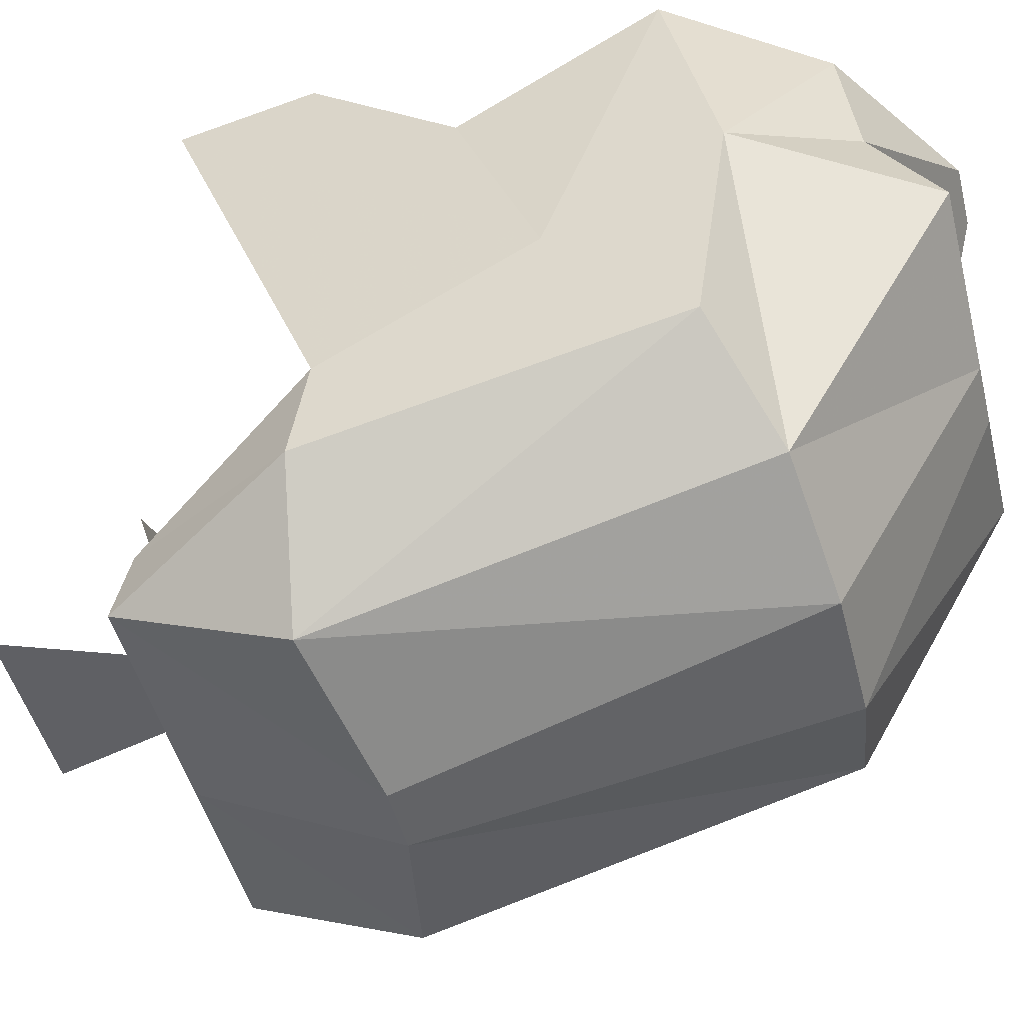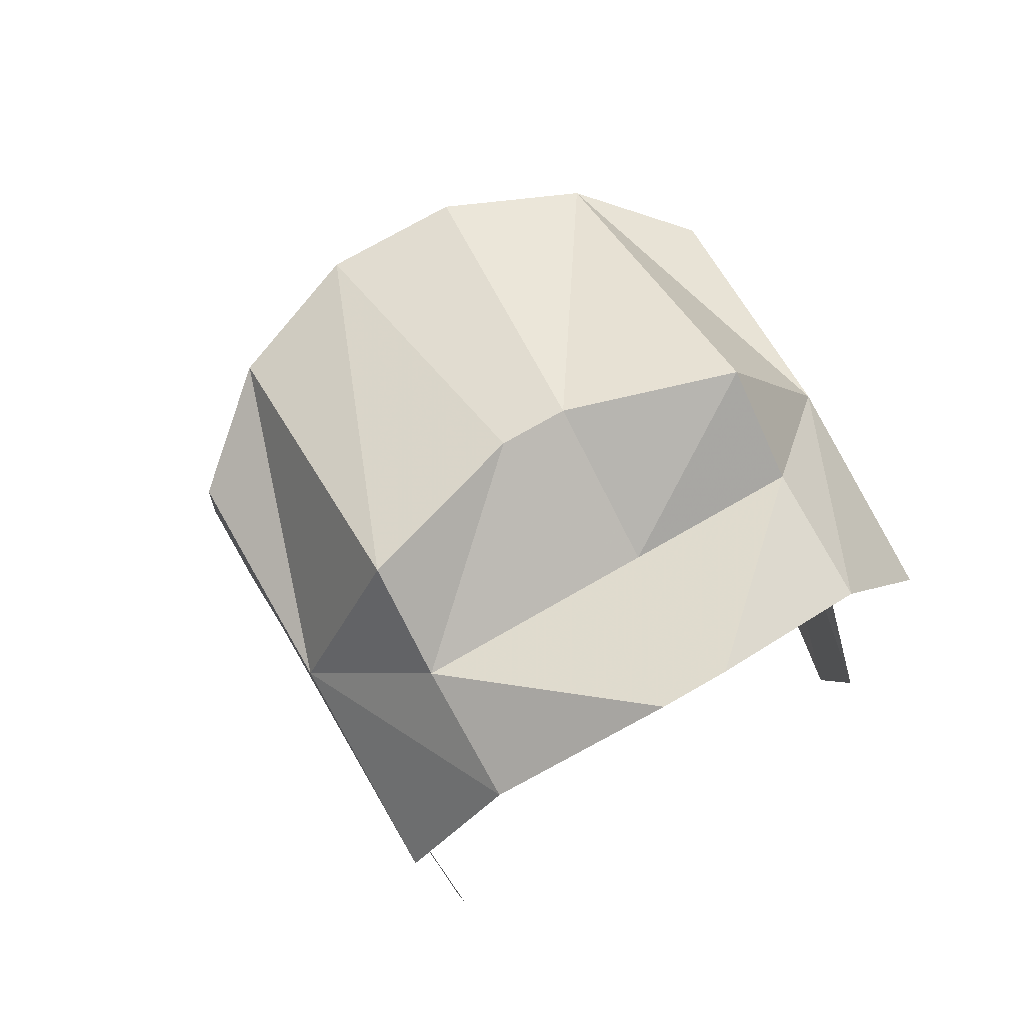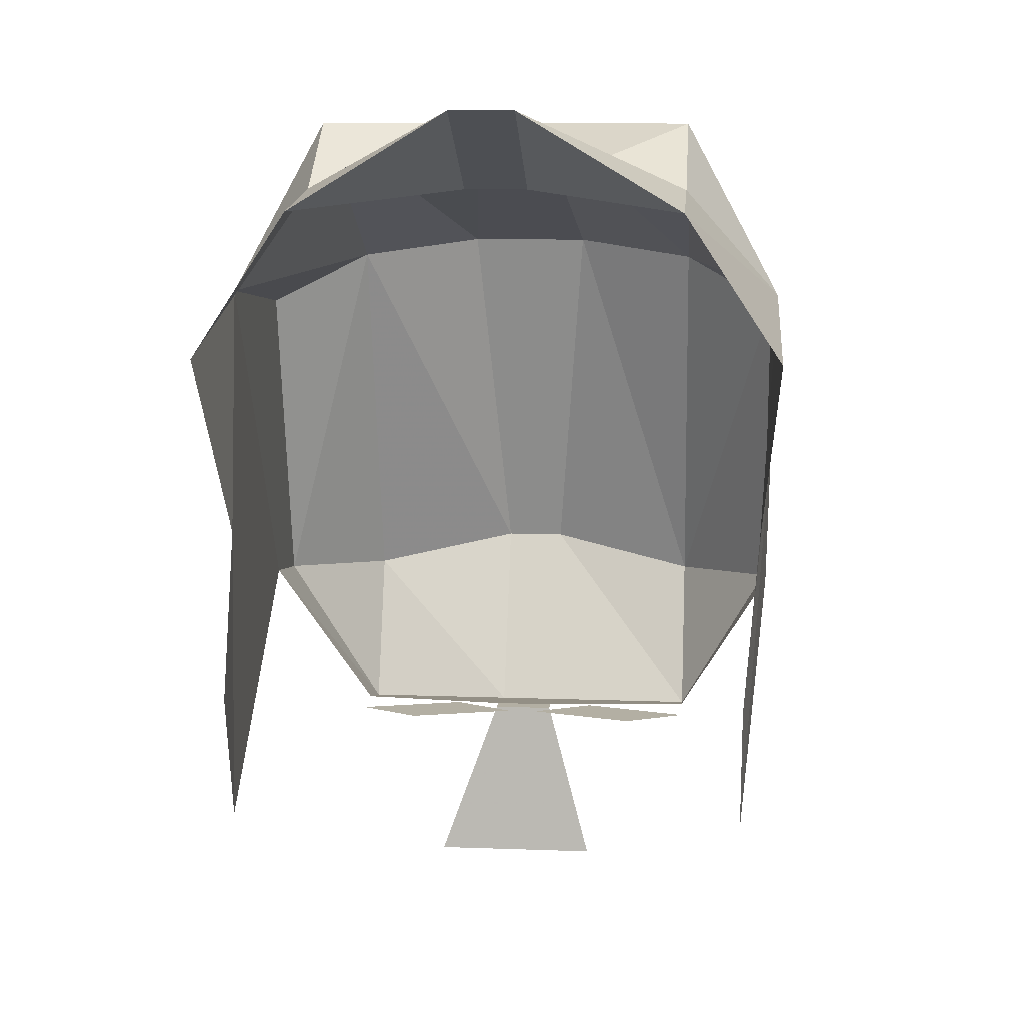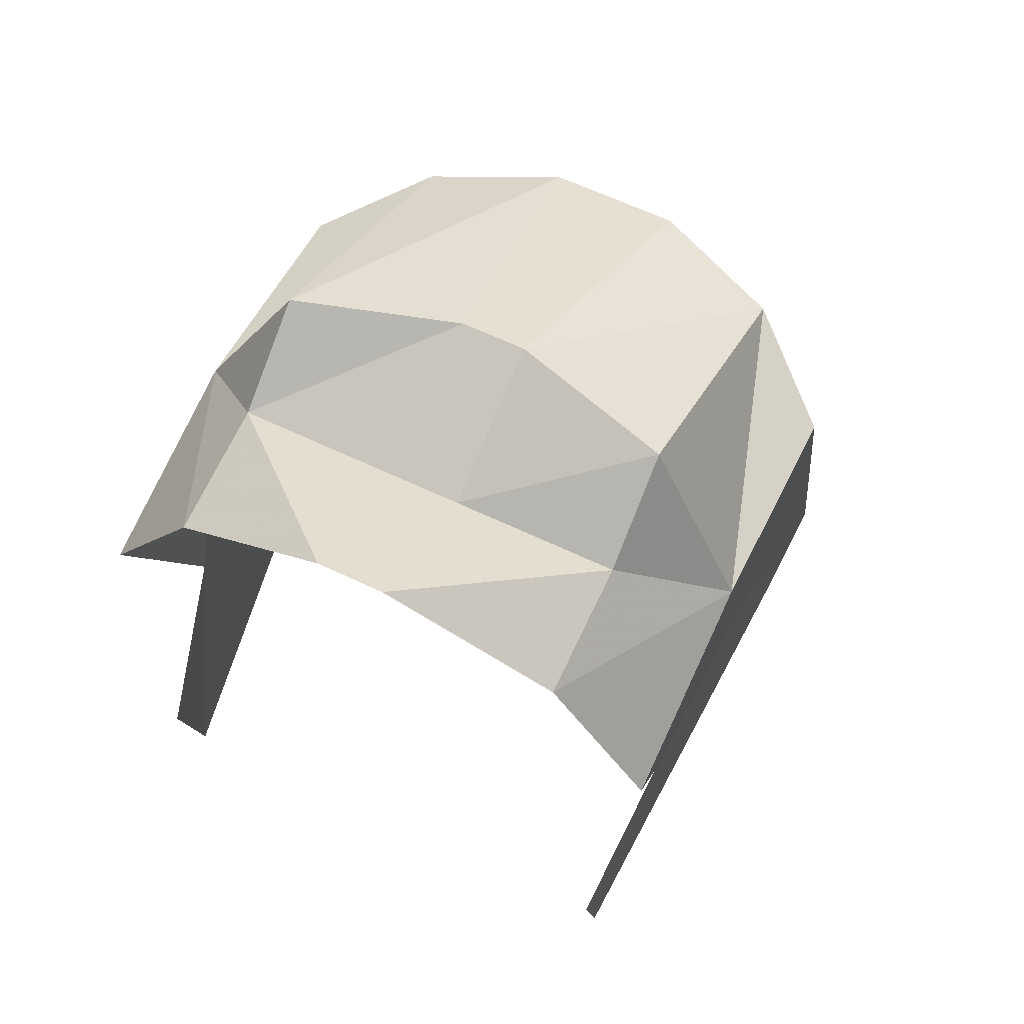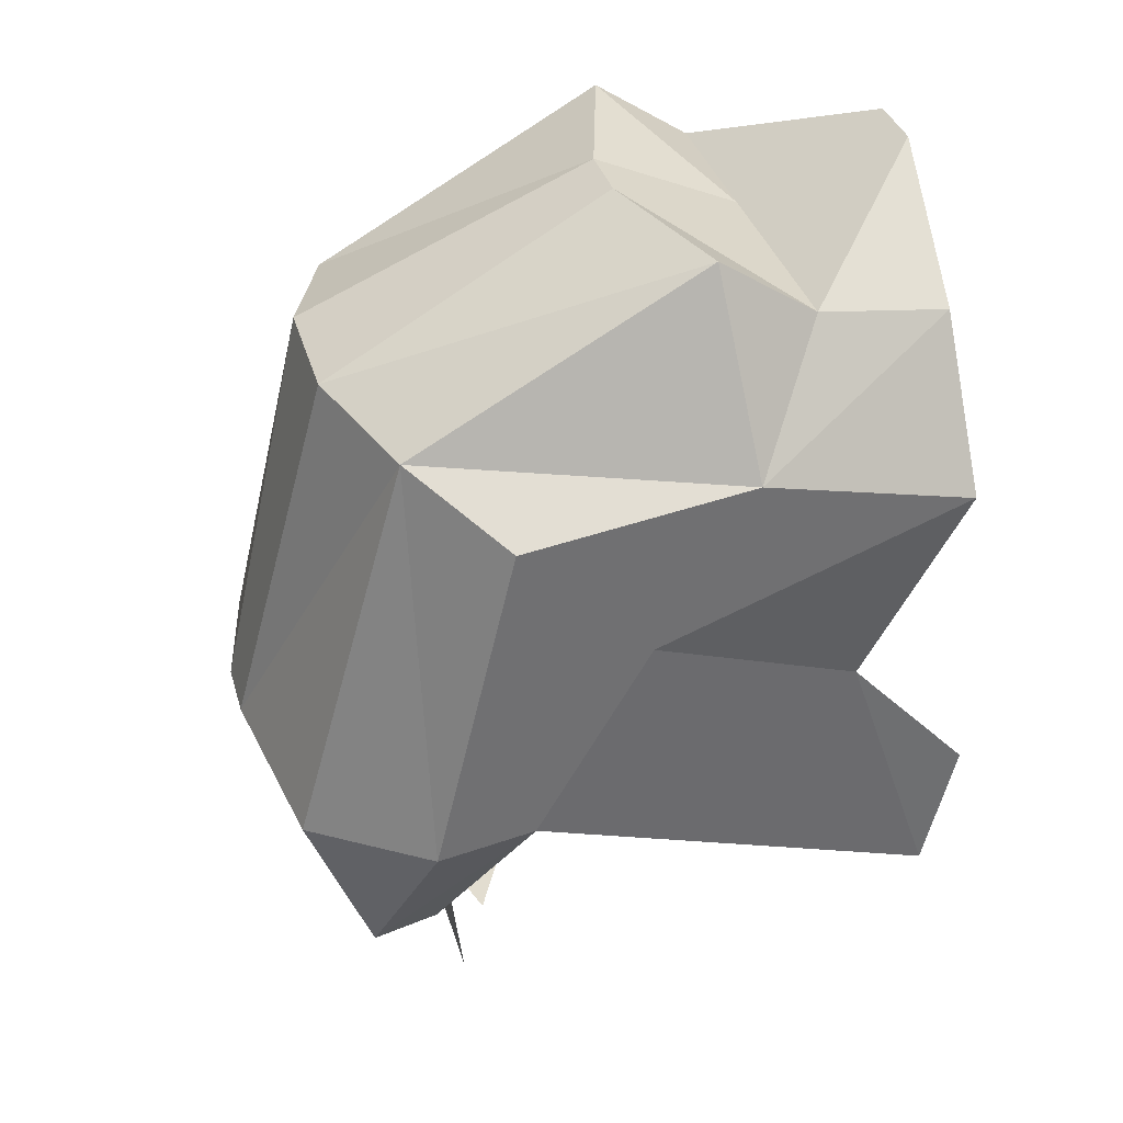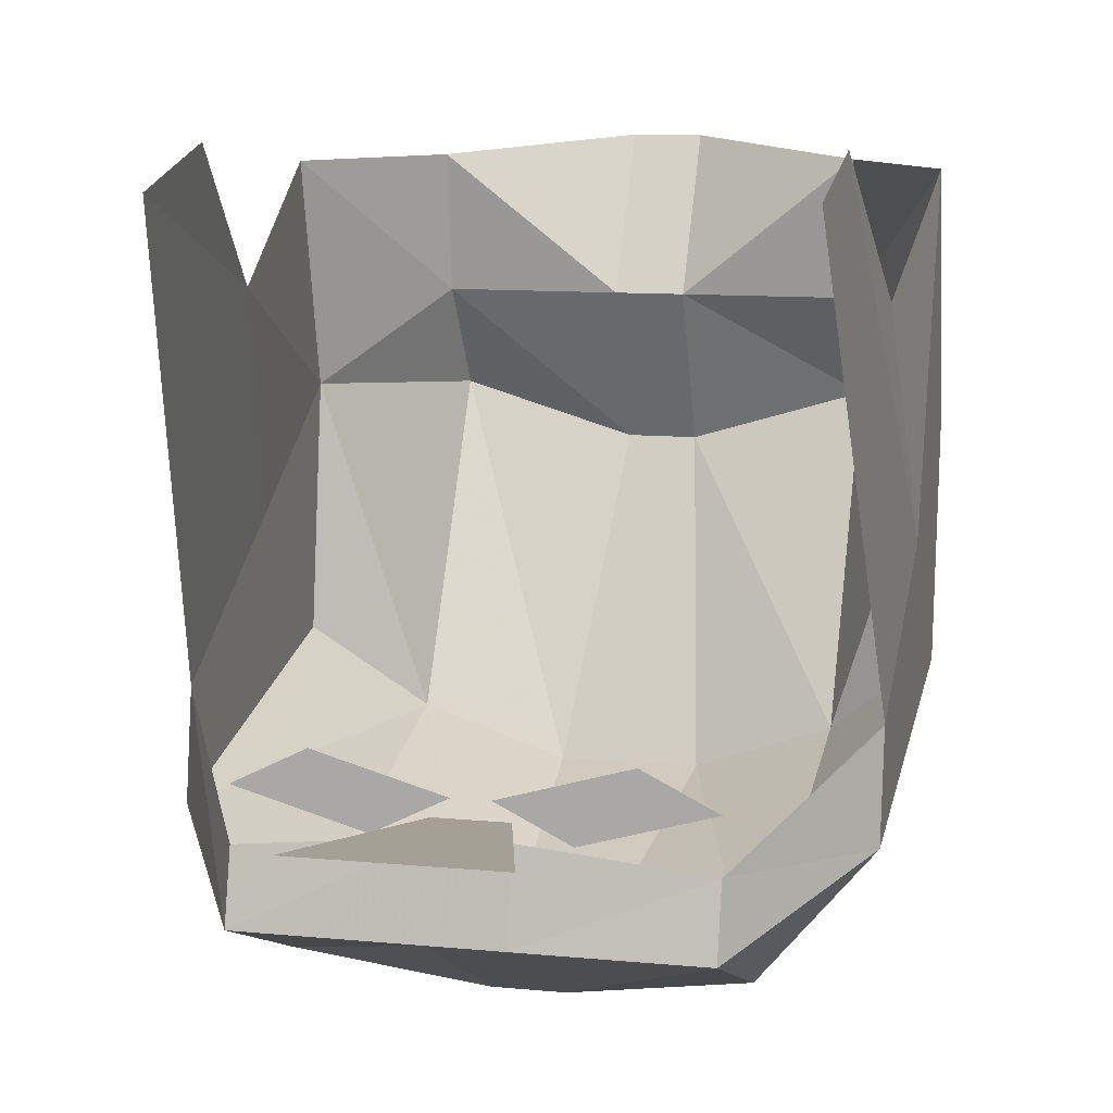
<metadata>
{"format":"obj","ext":"obj","renderer":"f3d","projection":"perspective","resolution":1024,"background":"white","views":[{"elev":-46.9,"azim":-76.0,"up":"+Y"},{"elev":74.9,"azim":150.2,"up":"+Z"},{"elev":11.1,"azim":-174.9,"up":"+Z"},{"elev":62.8,"azim":-154.2,"up":"+Z"},{"elev":35.2,"azim":74.6,"up":"+Z"},{"elev":10.6,"azim":-166.3,"up":"+Y"}]}
</metadata>
<code>
v 0.05469 -2.062 -0.3594
v 0.08594 -2.078 -0.3594
v 0.03125 -2.094 -0.3594
v 0 -2.078 -0.3594
v -0.01562 -2.078 -0.3594
v -0.04688 -2.094 -0.3594
v -0.1016 -2.078 -0.3594
v -0.07031 -2.062 -0.3594
v 0.007812 -2.094 -0.3594
v 0.08594 -2.102 -0.3594
v 0.08594 -2.133 -0.3672
v 0.007812 -2.133 -0.3672
v -0.02344 -2.133 -0.3672
v -0.02344 -2.094 -0.3594
v -0.02344 -2.086 -0.3594
v 0.007812 -2.086 -0.3594
v -0.04688 -2.078 -0.4453
v 0.03906 -2.078 -0.4453
v 0.08594 -2.164 -0.2891
v 0.007812 -2.18 -0.2734
v -0.02344 -2.18 -0.2734
v -0.1016 -2.133 -0.3672
v -0.1016 -2.102 -0.3594
v 0.08594 -2.109 -0.09375
v 0.02344 -2.133 -0.08594
v -0.03906 -2.133 -0.08594
v -0.1016 -2.164 -0.2891
v -0.1484 -2.109 -0.2812
v -0.1484 -2.062 -0.2734
v -0.1484 -2.008 -0.1797
v -0.1328 -1.859 -0.3516
v -0.1328 -1.844 -0.2891
v -0.1406 -1.906 -0.2188
v -0.1484 -1.859 -0.125
v -0.1484 -1.961 -0.1016
v -0.1016 -1.922 -0.04688
v -0.1016 -1.859 -0.05469
v -0.02344 -1.852 -0.007812
v -0.02344 -1.922 -0.04688
v 0.007812 -1.852 -0.007812
v 0.007812 -1.922 -0.04688
v 0.08594 -1.922 -0.04688
v 0.08594 -1.859 -0.05469
v 0.1328 -1.859 -0.125
v 0.1328 -1.961 -0.1016
v 0.125 -1.906 -0.2188
v 0.1328 -2.008 -0.1797
v 0.1172 -1.859 -0.3516
v 0.1172 -1.844 -0.2891
v 0.08594 -1.969 -0.01562
v 0.007812 -1.992 -0.01562
v -0.02344 -1.992 -0.01562
v -0.1016 -2.109 -0.09375
v -0.1484 -2.07 -0.1172
v -0.1016 -1.969 -0.01562
v 0.1328 -2.07 -0.1172
v 0.1328 -2.109 -0.2812
v 0.1328 -2.062 -0.2734
f 1 2 3
f 1 3 4
f 5 6 7
f 5 7 8
f 9 10 11
f 9 11 12
f 9 12 13
f 9 13 14
f 9 14 15
f 9 15 16
f 16 15 17
f 16 17 18
f 12 11 19
f 12 19 20
f 12 20 13
f 13 20 21
f 13 21 22
f 13 22 23
f 13 23 14
f 20 19 24
f 20 24 25
f 20 25 21
f 21 25 26
f 21 26 27
f 21 27 22
f 22 27 28
f 22 28 23
f 23 28 29
f 29 28 30
f 29 30 31
f 31 30 32
f 32 30 33
f 46 47 48
f 46 48 49
f 25 24 50
f 25 50 51
f 25 51 26
f 26 51 52
f 26 52 53
f 26 53 27
f 27 53 54
f 27 54 28
f 28 54 30
f 30 54 35
f 35 54 53
f 35 53 55
f 35 55 36
f 36 55 39
f 39 55 52
f 39 52 41
f 41 52 51
f 41 51 42
f 42 51 50
f 42 50 45
f 45 50 24
f 45 24 56
f 45 56 47
f 47 56 57
f 47 57 58
f 47 58 48
f 24 19 57
f 24 57 56
f 58 57 11
f 58 11 10
f 57 19 11
f 52 55 53
f 33 30 34
f 33 34 35
f 33 35 30
f 30 35 34
f 34 35 36
f 34 36 37
f 34 37 35
f 35 37 36
f 36 37 38
f 36 38 39
f 36 39 37
f 37 39 38
f 38 39 40
f 38 40 41
f 38 41 39
f 39 41 40
f 40 41 42
f 40 42 43
f 40 43 41
f 41 43 42
f 42 43 44
f 42 44 45
f 42 45 43
f 43 45 44
f 44 45 46
f 44 46 47
f 44 47 45
f 45 47 46

</code>
